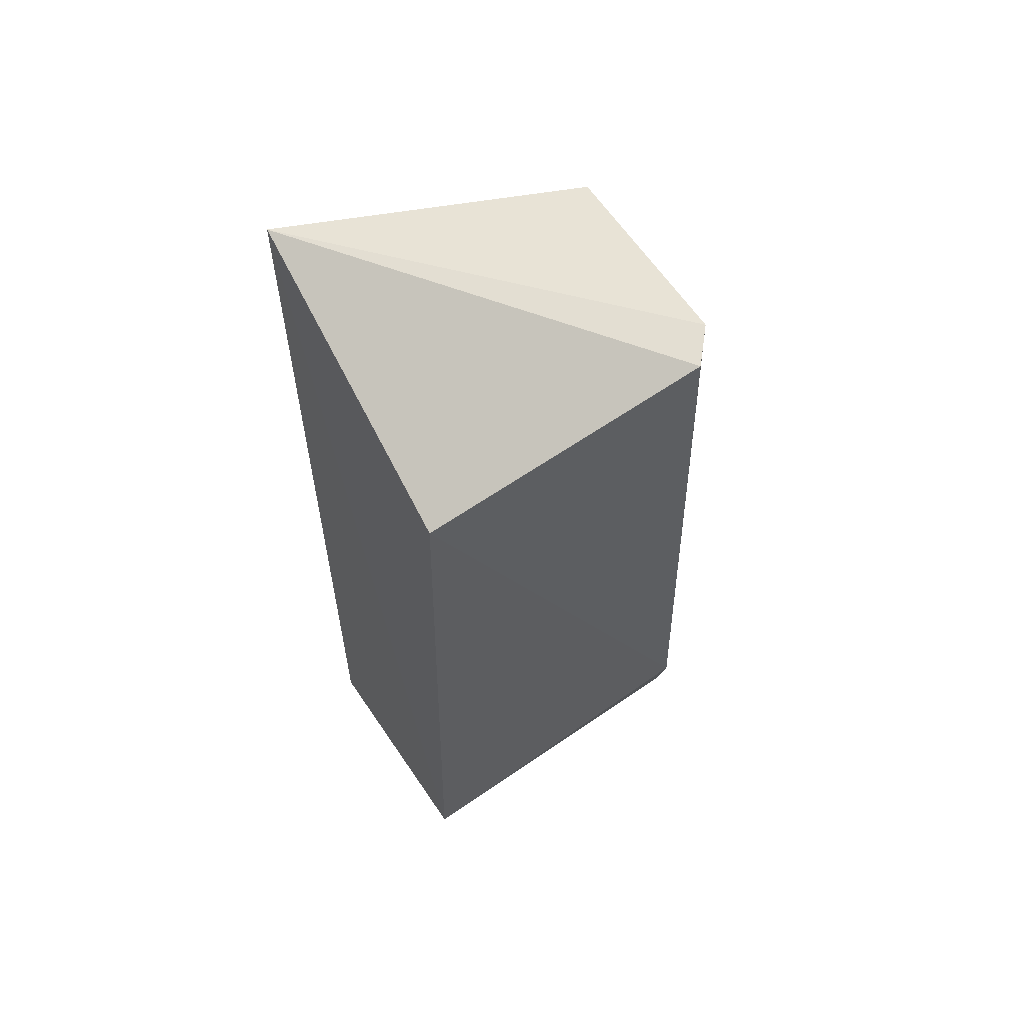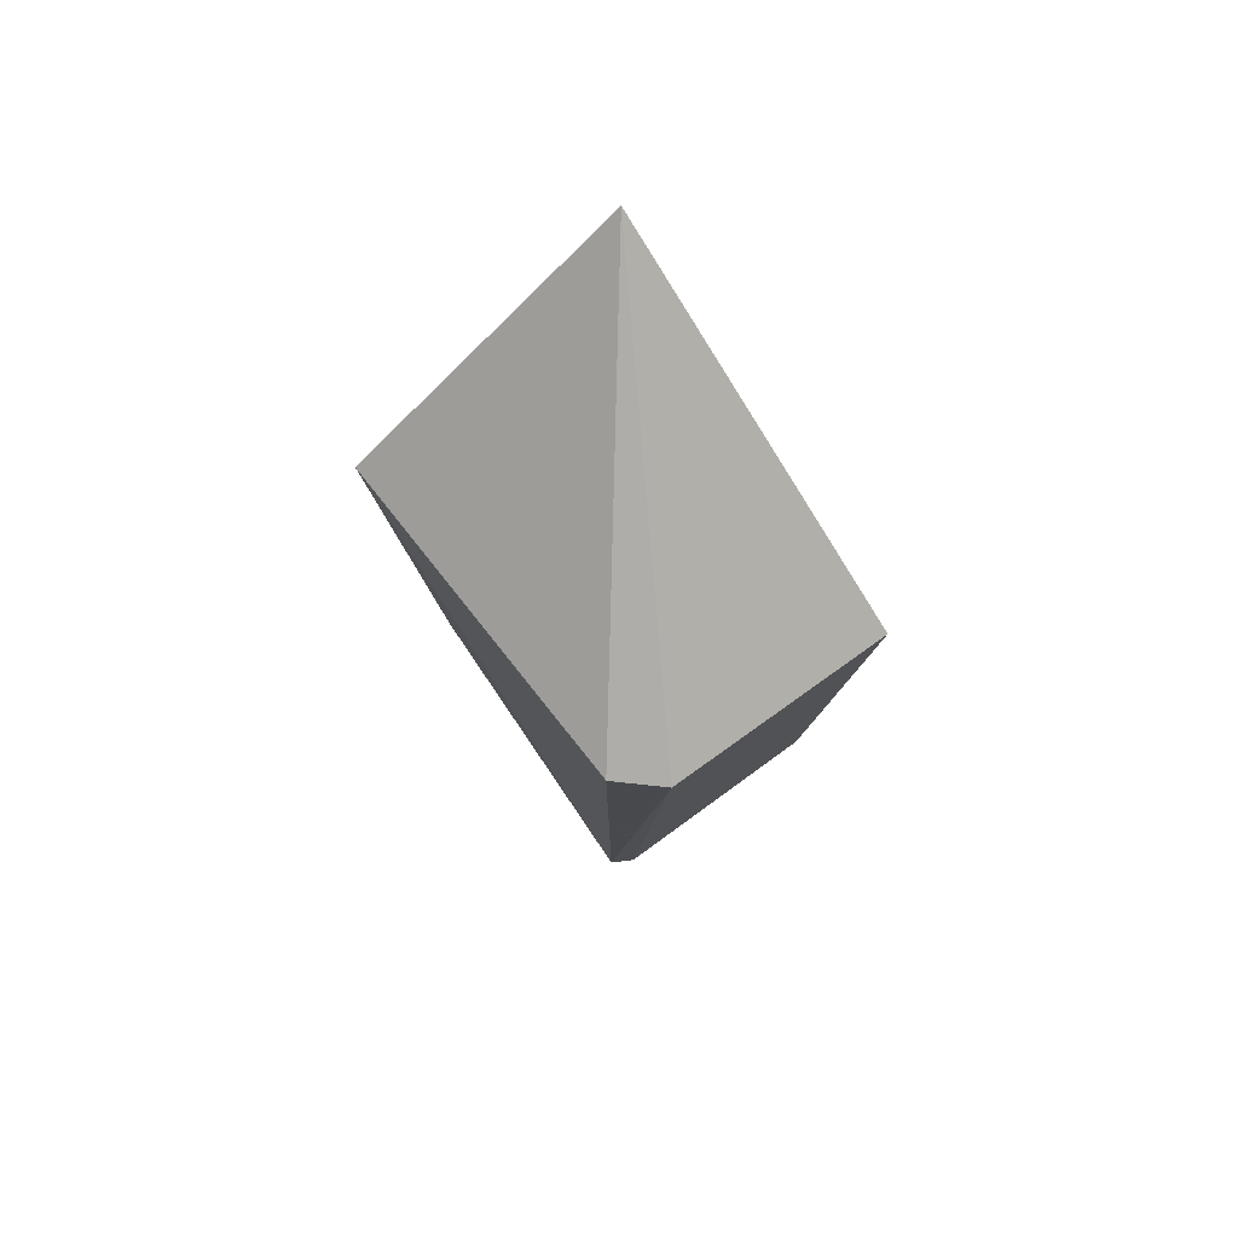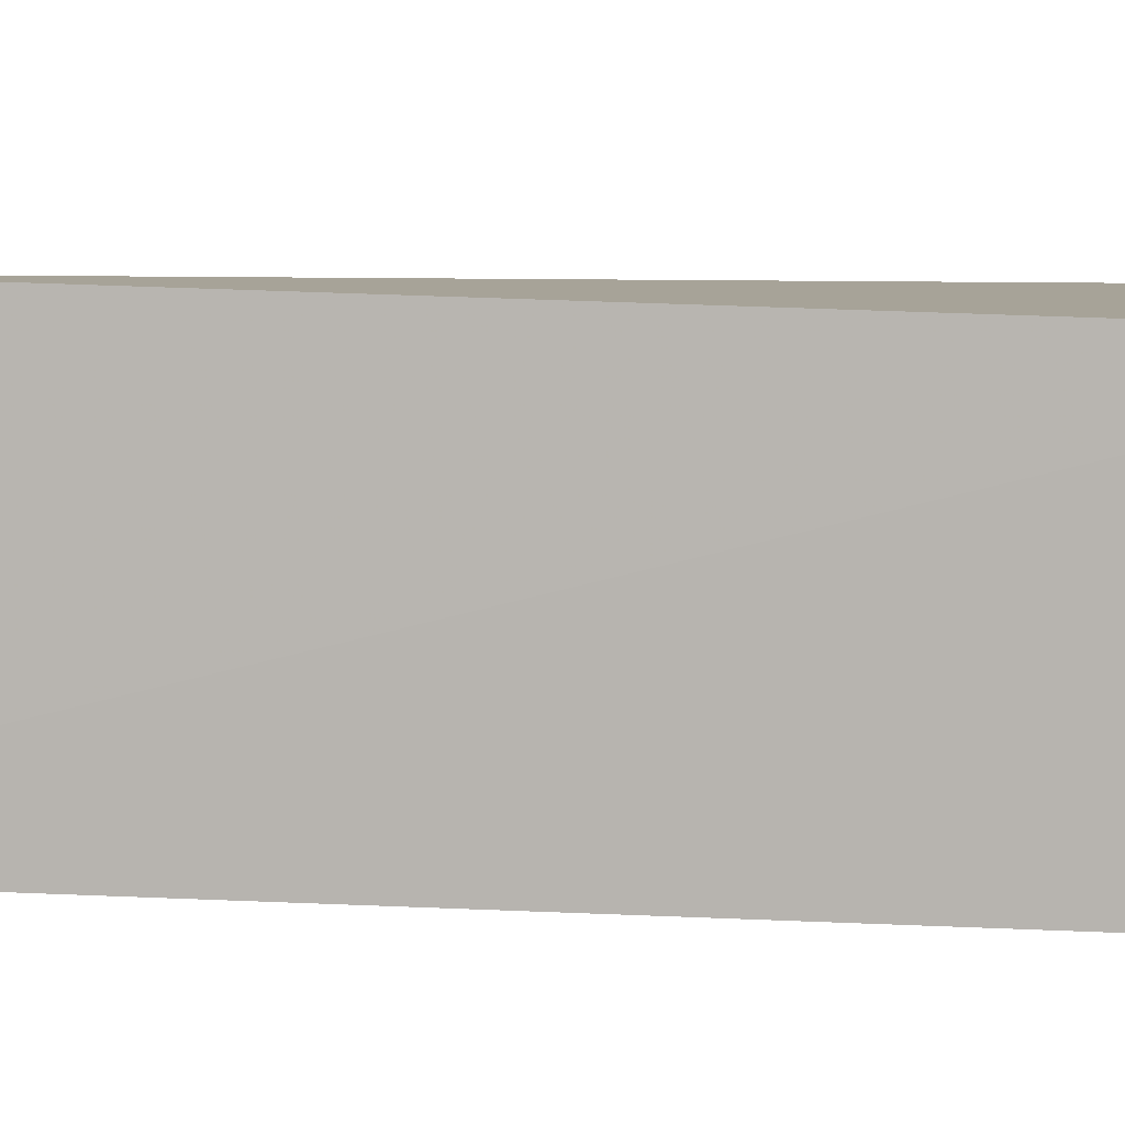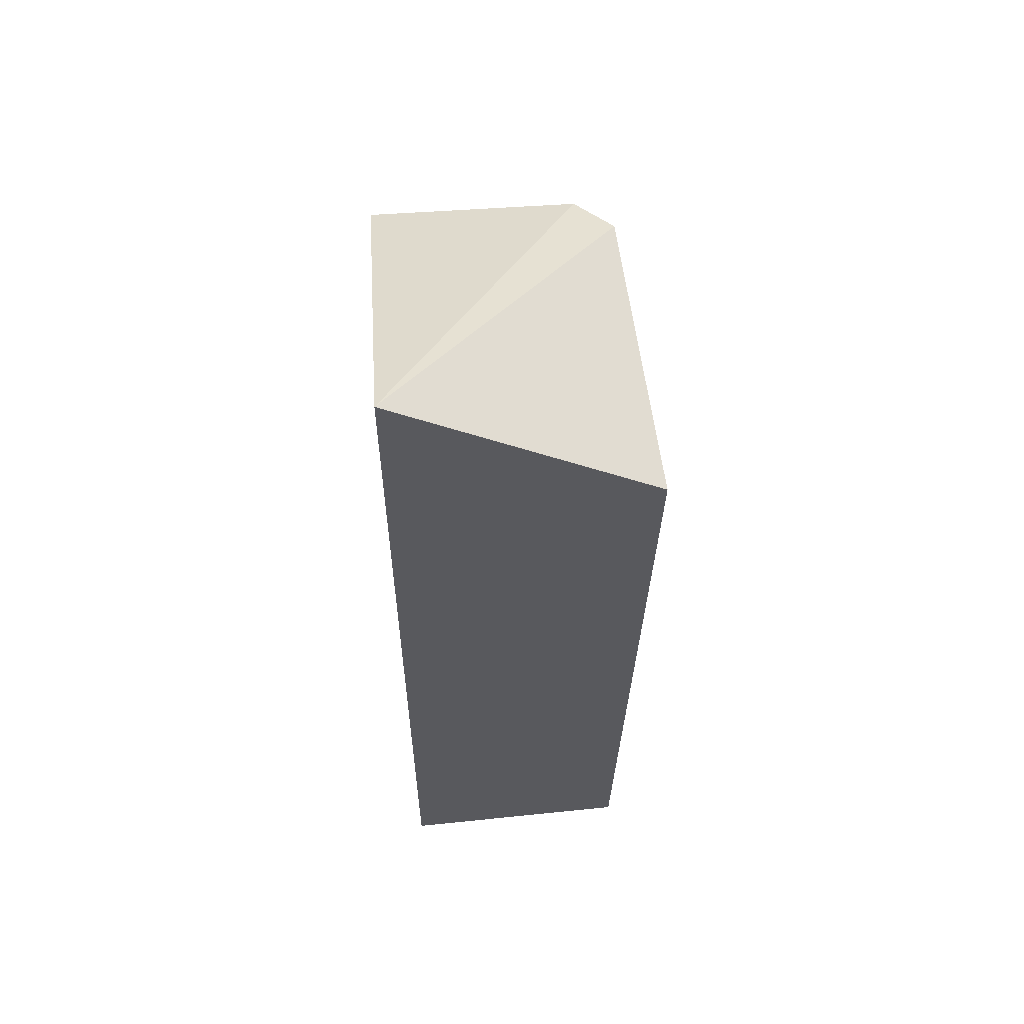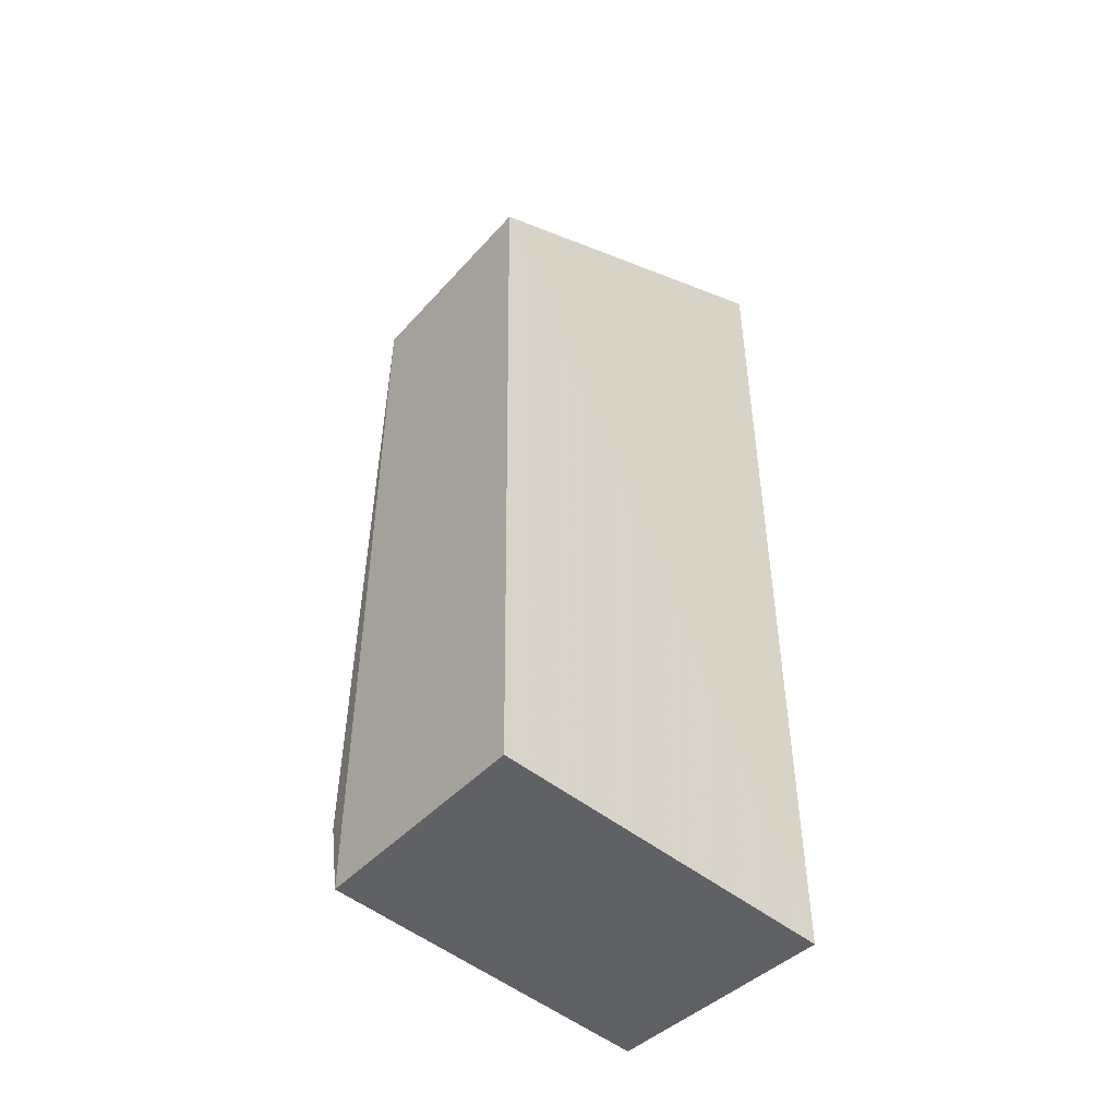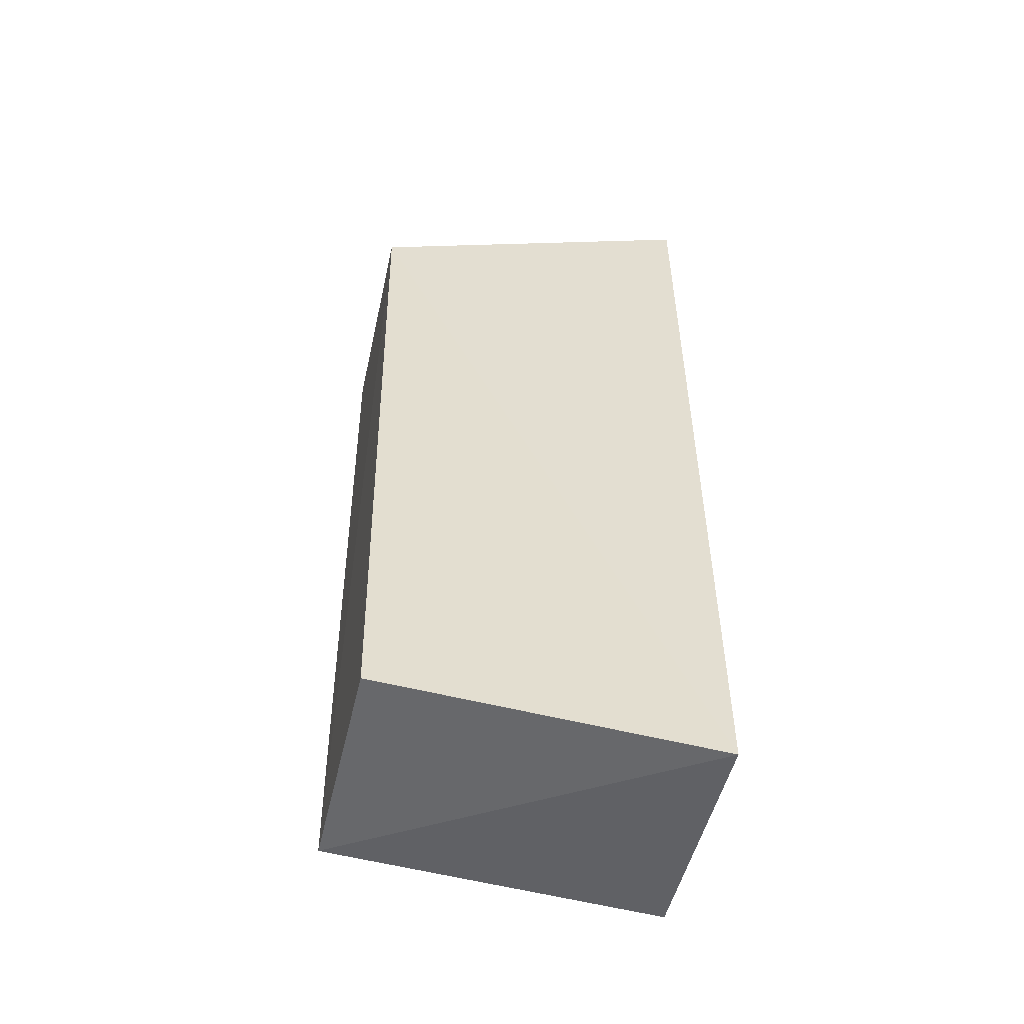
<metadata>
{"format":"obj","ext":"obj","renderer":"f3d","projection":"perspective","resolution":1024,"background":"white","views":[{"elev":59.8,"azim":-32.9,"up":"+Y"},{"elev":79.8,"azim":54.4,"up":"+Y"},{"elev":4.8,"azim":-77.4,"up":"+Z"},{"elev":59.0,"azim":-94.2,"up":"+Y"},{"elev":-48.6,"azim":140.3,"up":"+Y"},{"elev":-53.8,"azim":167.4,"up":"+Y"}]}
</metadata>
<code>
v 0.1573 0.02859 0.2633
v 0.1591 -0.03742 0.2619
v 0.1602 0.02844 0.2421
v 0.1297 0.0432 0.2424
v 0.1299 -0.03779 0.263
v 0.1602 0.02846 0.26
v 0.1585 -0.02993 0.264
v 0.13 0.02877 0.2648
v 0.13 -0.03965 0.2423
v 0.159 -0.03802 0.2424
f 6 3 4
f 6 4 1
f 6 2 3
f 7 5 2
f 7 6 1
f 7 2 6
f 8 1 4
f 8 4 5
f 8 7 1
f 8 5 7
f 9 2 5
f 9 5 4
f 9 4 3
f 10 9 3
f 10 3 2
f 10 2 9

</code>
